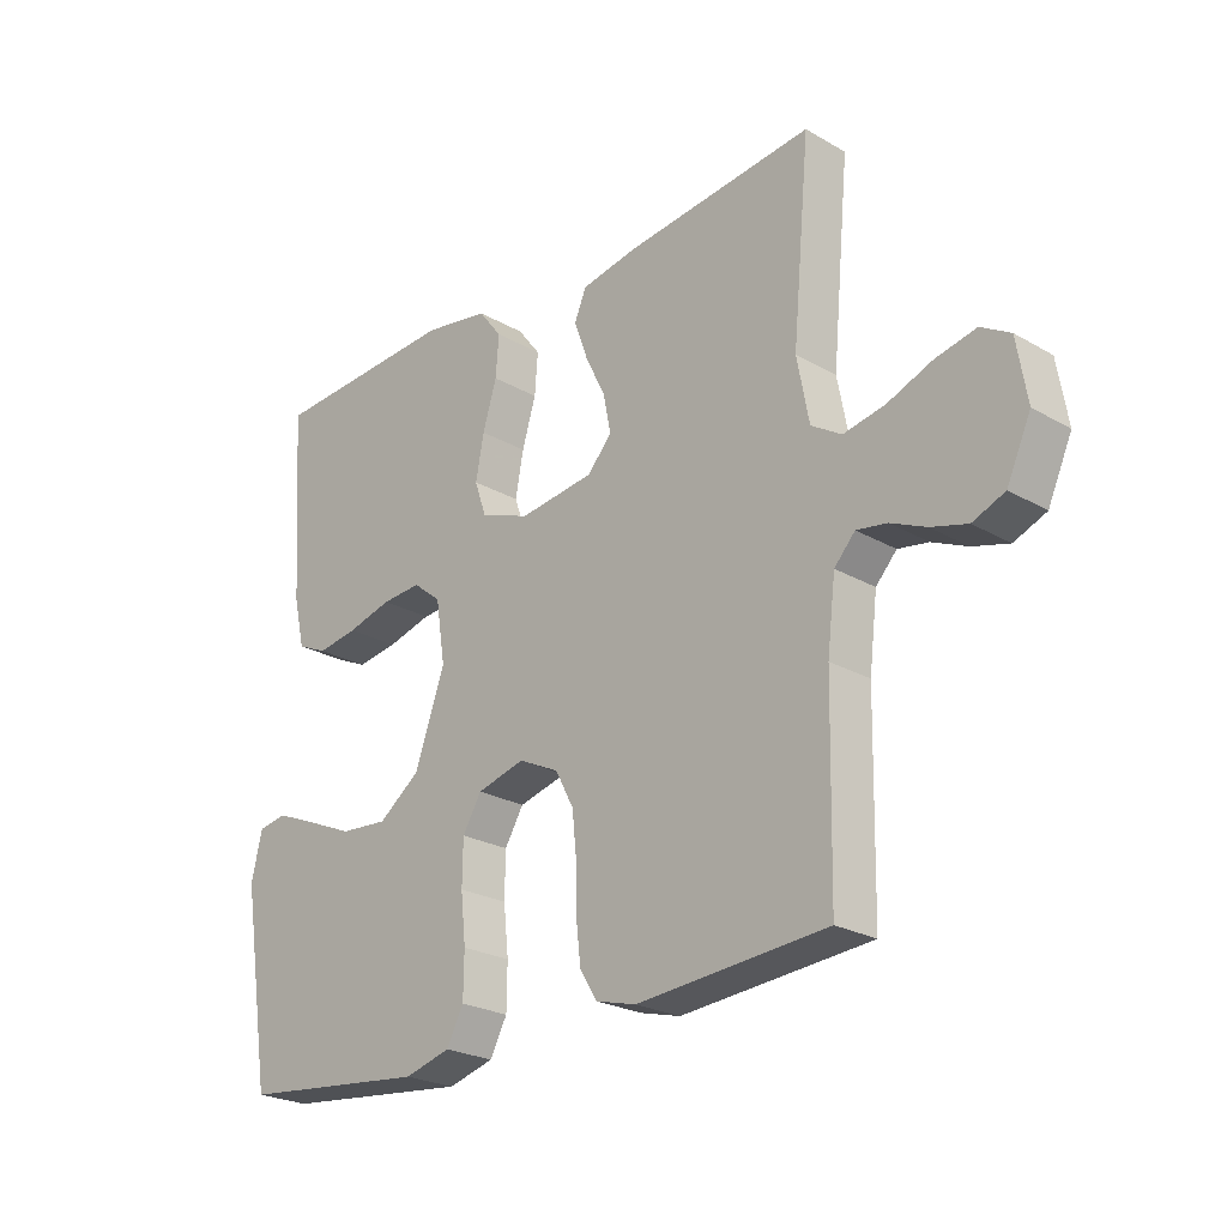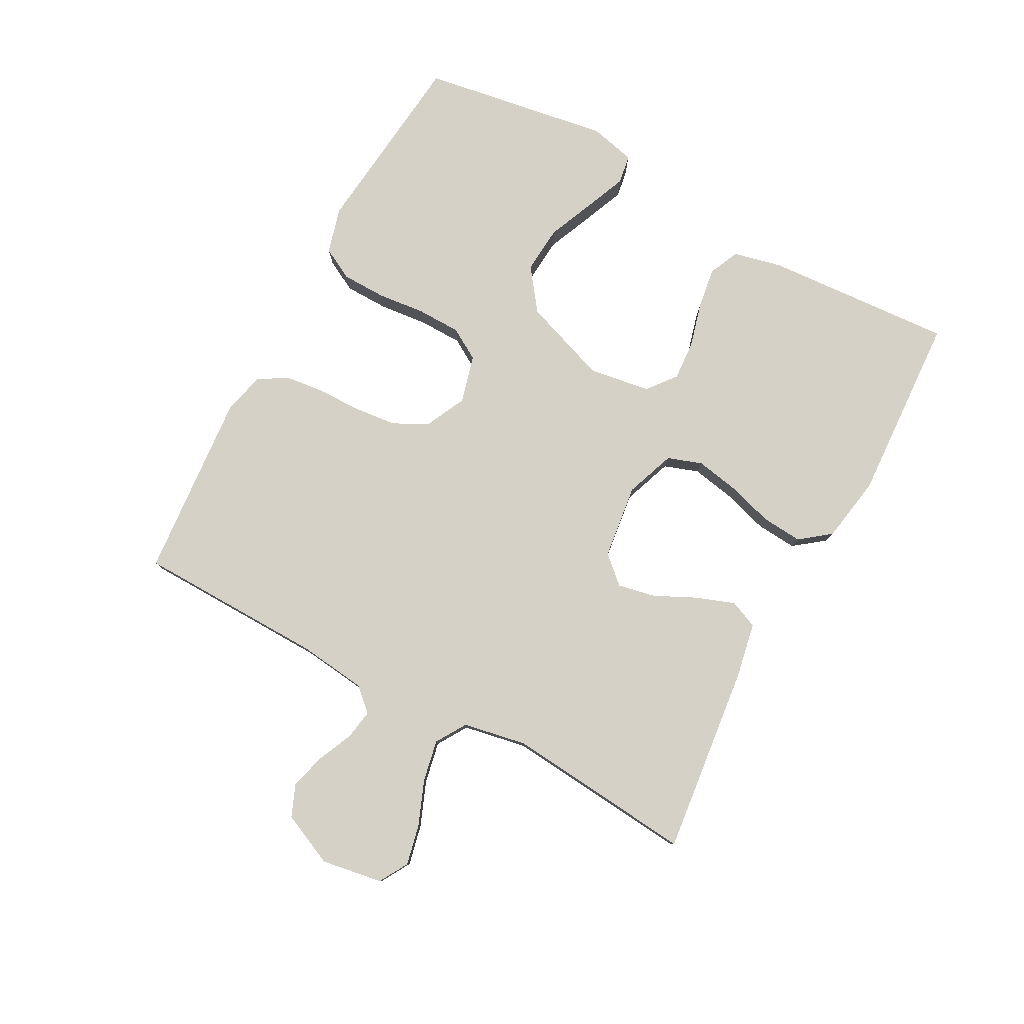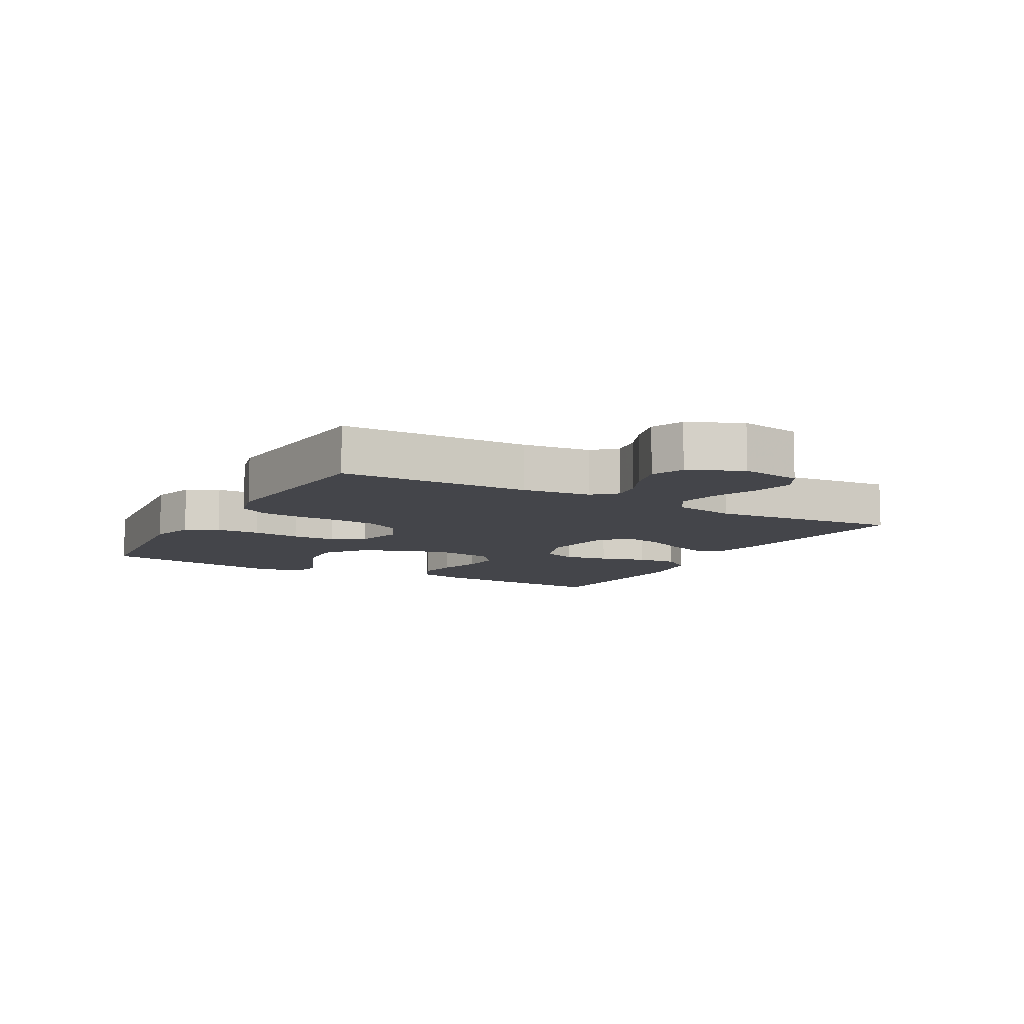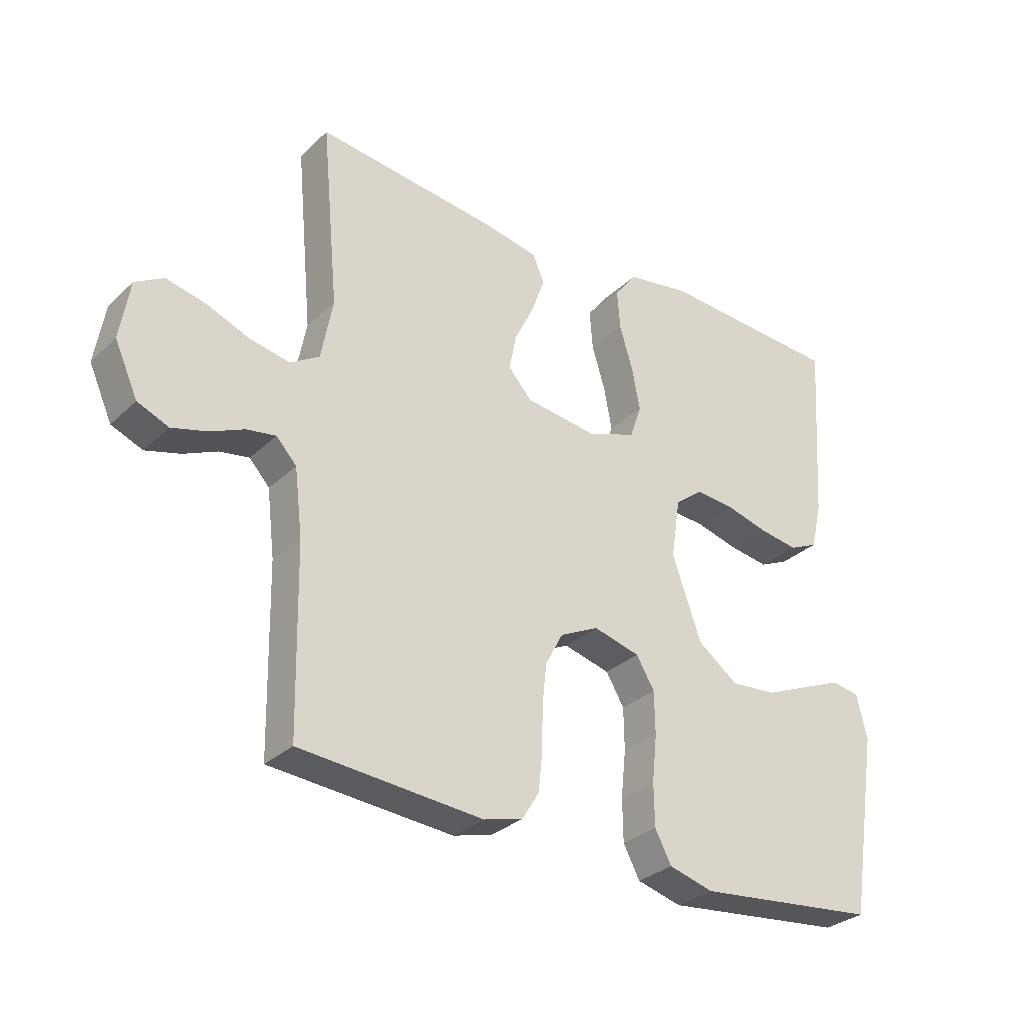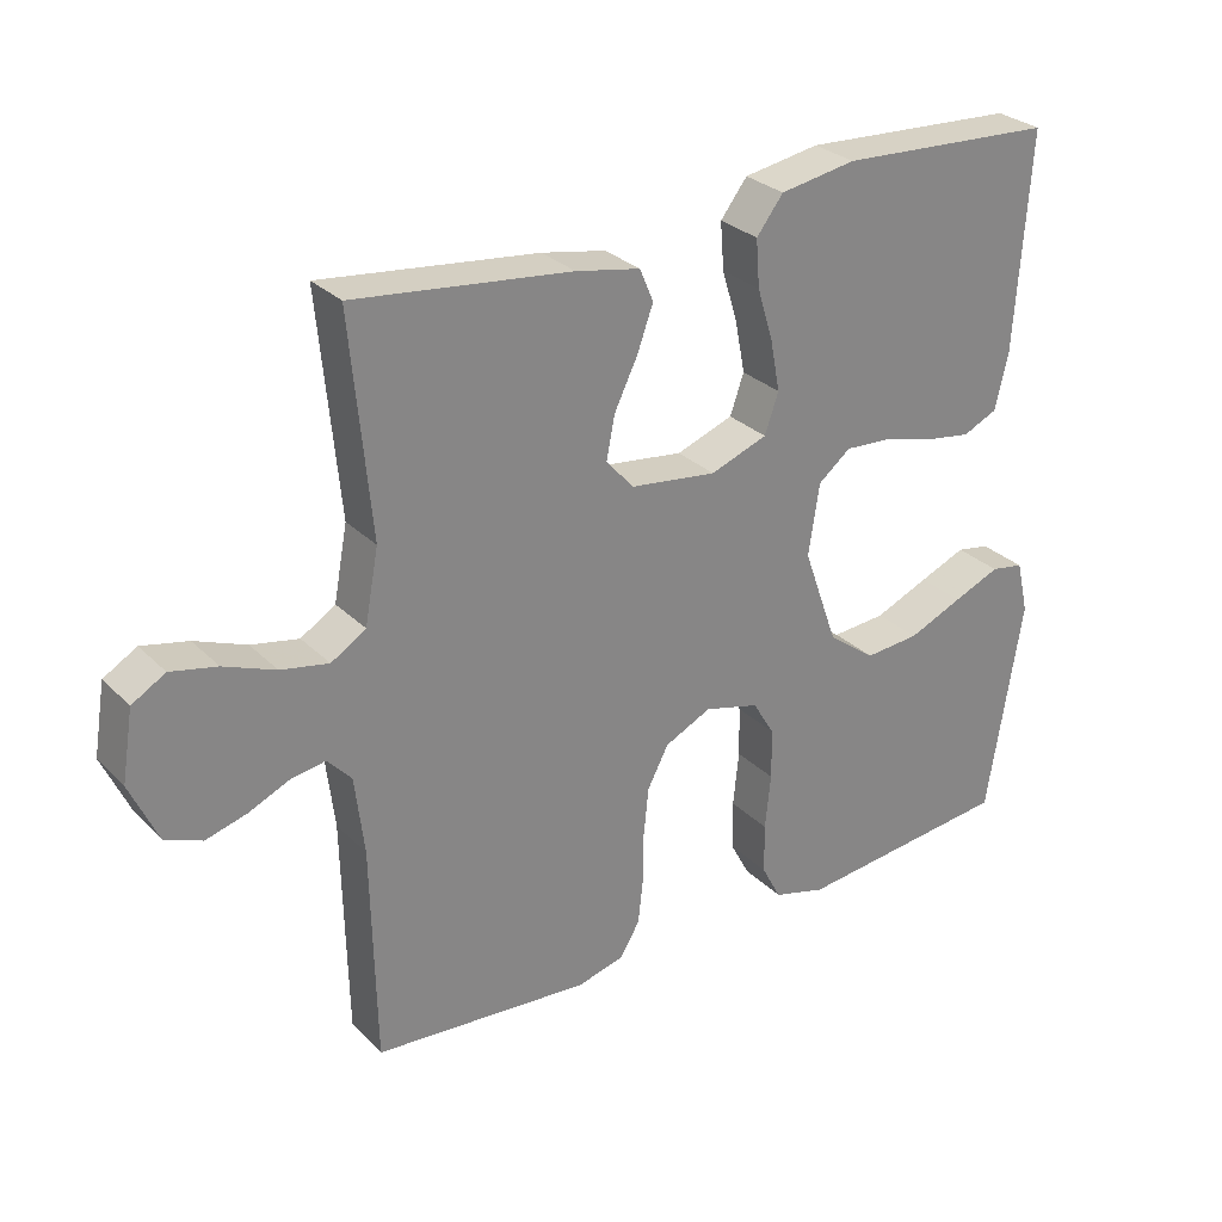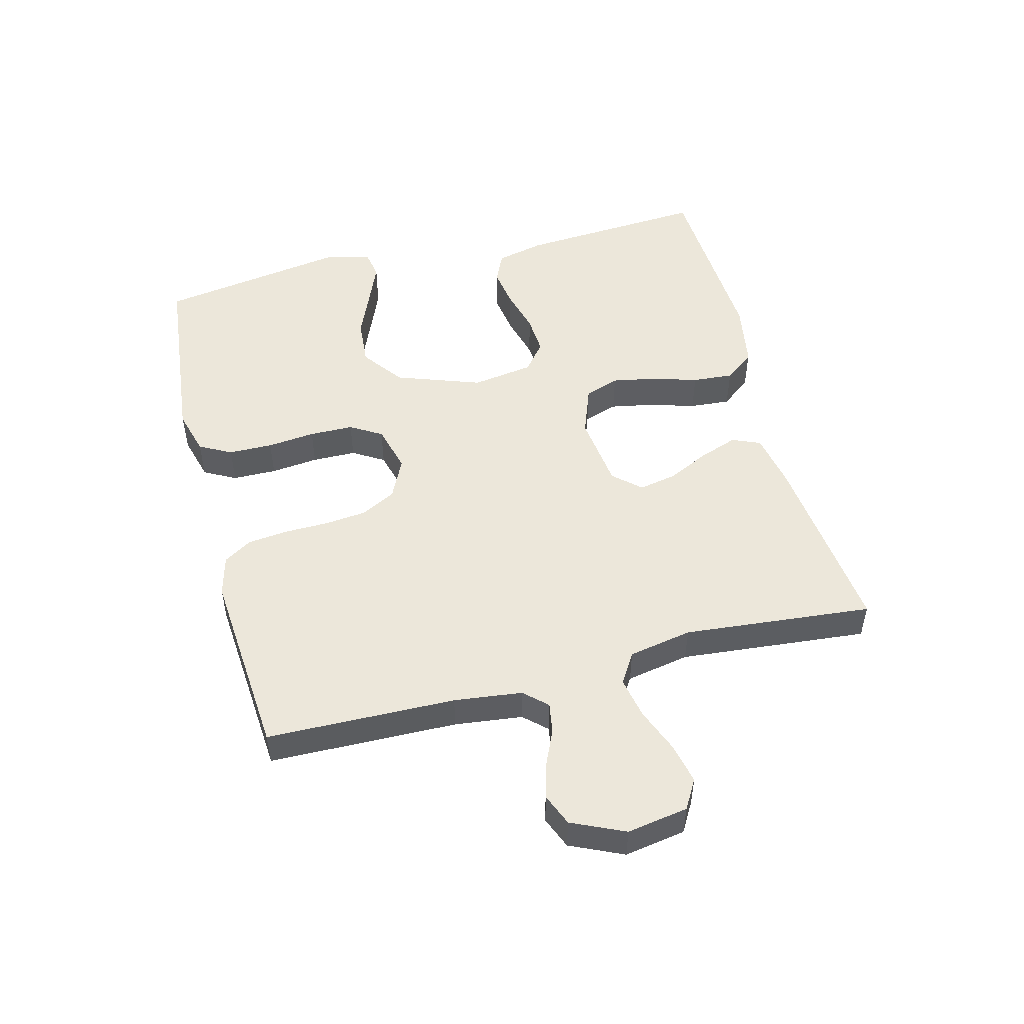
<metadata>
{"format":"obj","ext":"obj","renderer":"f3d","projection":"perspective","resolution":1024,"background":"white","views":[{"elev":-24.2,"azim":-133.6,"up":"+Z"},{"elev":79.7,"azim":-61.7,"up":"+Y"},{"elev":-9.2,"azim":-119.3,"up":"+Y"},{"elev":-30.5,"azim":-37.1,"up":"+Z"},{"elev":28.6,"azim":-35.0,"up":"+Z"},{"elev":50.7,"azim":-104.4,"up":"+Y"}]}
</metadata>
<code>
v 0.5 0.07 0.5
v 0.48 0.07 0.2
v 0.462 0.07 0.123
v 0.414 0.07 0.101
v 0.349 0.07 0.111
v 0.278 0.07 0.13
v 0.215 0.07 0.134
v 0.17 0.07 0.098
v 0.155 0.07 0
v 0.203 0.07 -0.135
v 0.269 0.07 -0.184
v 0.345 0.07 -0.178
v 0.42 0.07 -0.146
v 0.485 0.07 -0.119
v 0.531 0.07 -0.127
v 0.548 0.07 -0.2
v 0.5 0.07 -0.5
v 0.2 0.07 -0.532
v 0.127 0.07 -0.512
v 0.1 0.07 -0.461
v 0.099 0.07 -0.391
v 0.107 0.07 -0.315
v 0.106 0.07 -0.245
v 0.076 0.07 -0.195
v 0 0.07 -0.175
v -0.064 0.07 -0.206
v -0.093 0.07 -0.261
v -0.1 0.07 -0.328
v -0.101 0.07 -0.399
v -0.108 0.07 -0.462
v -0.136 0.07 -0.507
v -0.2 0.07 -0.524
v -0.5 0.07 -0.5
v -0.506 0.07 -0.2
v -0.519 0.07 -0.092
v -0.552 0.07 -0.056
v -0.6 0.07 -0.064
v -0.656 0.07 -0.089
v -0.713 0.07 -0.105
v -0.764 0.07 -0.084
v -0.802 0.07 0
v -0.786 0.07 0.097
v -0.74 0.07 0.124
v -0.676 0.07 0.11
v -0.605 0.07 0.082
v -0.539 0.07 0.069
v -0.491 0.07 0.099
v -0.472 0.07 0.2
v -0.5 0.07 0.5
v -0.2 0.07 0.466
v -0.111 0.07 0.449
v -0.092 0.07 0.404
v -0.114 0.07 0.343
v -0.146 0.07 0.277
v -0.158 0.07 0.217
v -0.119 0.07 0.174
v 0 0.07 0.159
v 0.079 0.07 0.188
v 0.098 0.07 0.243
v 0.085 0.07 0.312
v 0.063 0.07 0.385
v 0.058 0.07 0.45
v 0.095 0.07 0.498
v 0.2 0.07 0.516
v 0.5 0 0.5
v 0.48 0 0.2
v 0.462 0 0.123
v 0.414 0 0.101
v 0.349 0 0.111
v 0.278 0 0.13
v 0.215 0 0.134
v 0.17 0 0.098
v 0.155 0 0
v 0.203 0 -0.135
v 0.269 0 -0.184
v 0.345 0 -0.178
v 0.42 0 -0.146
v 0.485 0 -0.119
v 0.531 0 -0.127
v 0.548 0 -0.2
v 0.5 0 -0.5
v 0.2 0 -0.532
v 0.127 0 -0.512
v 0.1 0 -0.461
v 0.099 0 -0.391
v 0.107 0 -0.315
v 0.106 0 -0.245
v 0.076 0 -0.195
v 0 0 -0.175
v -0.064 0 -0.206
v -0.093 0 -0.261
v -0.1 0 -0.328
v -0.101 0 -0.399
v -0.108 0 -0.462
v -0.136 0 -0.507
v -0.2 0 -0.524
v -0.5 0 -0.5
v -0.506 0 -0.2
v -0.519 0 -0.092
v -0.552 0 -0.056
v -0.6 0 -0.064
v -0.656 0 -0.089
v -0.713 0 -0.105
v -0.764 0 -0.084
v -0.802 0 0
v -0.786 0 0.097
v -0.74 0 0.124
v -0.676 0 0.11
v -0.605 0 0.082
v -0.539 0 0.069
v -0.491 0 0.099
v -0.472 0 0.2
v -0.5 0 0.5
v -0.2 0 0.466
v -0.111 0 0.449
v -0.092 0 0.404
v -0.114 0 0.343
v -0.146 0 0.277
v -0.158 0 0.217
v -0.119 0 0.174
v 0 0 0.159
v 0.079 0 0.188
v 0.098 0 0.243
v 0.085 0 0.312
v 0.063 0 0.385
v 0.058 0 0.45
v 0.095 0 0.498
v 0.2 0 0.516
f 60 61 62 63
f 59 60 63 64
f 58 59 64 1
f 51 52 53 54
f 49 50 51 54
f 48 49 54 55
f 47 48 55 56
f 42 43 44 45
f 42 45 46
f 41 42 46
f 40 41 46
f 37 38 39 40
f 36 37 40 46
f 35 36 46 47
f 31 32 33 34
f 28 29 30 31
f 27 28 31 34
f 26 27 34 35
f 19 20 21 22
f 19 22 23
f 18 19 23
f 17 18 23
f 16 17 23 24
f 12 13 14 15
f 12 15 16
f 11 12 16
f 3 4 5 6
f 3 6 7
f 58 1 2 3
f 57 58 3 7
f 47 56 57
f 25 26 35 47
f 11 16 24 25
f 10 11 25 47
f 9 10 47 57
f 57 7 8
f 8 9 57
f 127 126 125 124
f 128 127 124 123
f 65 128 123 122
f 118 117 116 115
f 118 115 114 113
f 119 118 113 112
f 120 119 112 111
f 109 108 107 106
f 110 109 106
f 110 106 105
f 110 105 104
f 104 103 102 101
f 110 104 101 100
f 111 110 100 99
f 98 97 96 95
f 95 94 93 92
f 98 95 92 91
f 99 98 91 90
f 86 85 84 83
f 87 86 83
f 87 83 82
f 87 82 81
f 88 87 81 80
f 79 78 77 76
f 80 79 76
f 80 76 75
f 70 69 68 67
f 71 70 67
f 67 66 65 122
f 71 67 122 121
f 121 120 111
f 111 99 90 89
f 89 88 80 75
f 111 89 75 74
f 121 111 74 73
f 72 71 121
f 121 73 72
f 1 65 66 2
f 2 66 67 3
f 3 67 68 4
f 4 68 69 5
f 5 69 70 6
f 6 70 71 7
f 7 71 72 8
f 8 72 73 9
f 9 73 74 10
f 10 74 75 11
f 11 75 76 12
f 12 76 77 13
f 13 77 78 14
f 14 78 79 15
f 15 79 80 16
f 16 80 81 17
f 17 81 82 18
f 18 82 83 19
f 19 83 84 20
f 20 84 85 21
f 21 85 86 22
f 22 86 87 23
f 23 87 88 24
f 24 88 89 25
f 25 89 90 26
f 26 90 91 27
f 27 91 92 28
f 28 92 93 29
f 29 93 94 30
f 30 94 95 31
f 31 95 96 32
f 32 96 97 33
f 33 97 98 34
f 34 98 99 35
f 35 99 100 36
f 36 100 101 37
f 37 101 102 38
f 38 102 103 39
f 39 103 104 40
f 40 104 105 41
f 41 105 106 42
f 42 106 107 43
f 43 107 108 44
f 44 108 109 45
f 45 109 110 46
f 46 110 111 47
f 47 111 112 48
f 48 112 113 49
f 49 113 114 50
f 50 114 115 51
f 51 115 116 52
f 52 116 117 53
f 53 117 118 54
f 54 118 119 55
f 55 119 120 56
f 56 120 121 57
f 57 121 122 58
f 58 122 123 59
f 59 123 124 60
f 60 124 125 61
f 61 125 126 62
f 62 126 127 63
f 63 127 128 64
f 64 128 65 1

</code>
